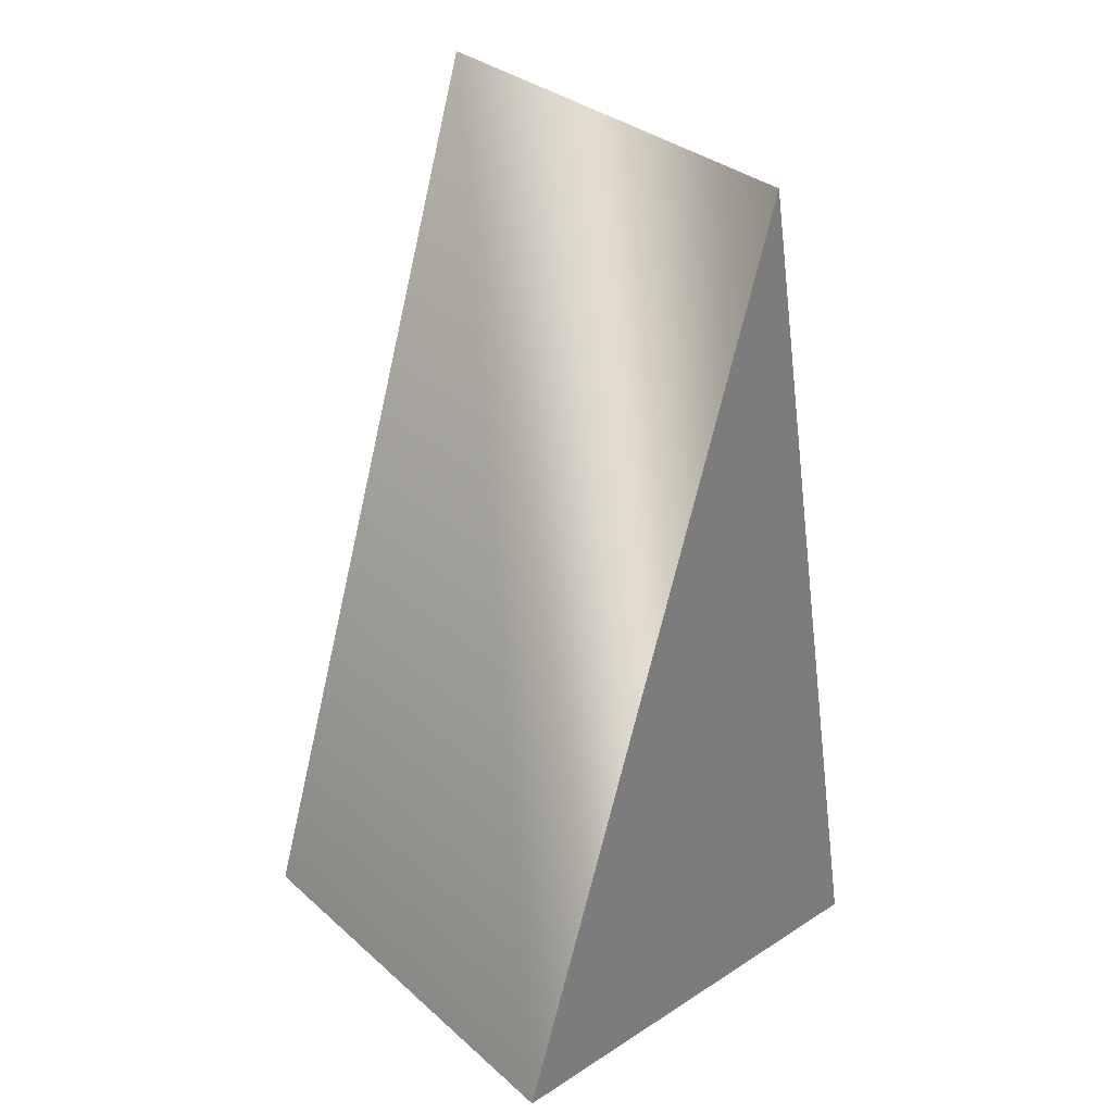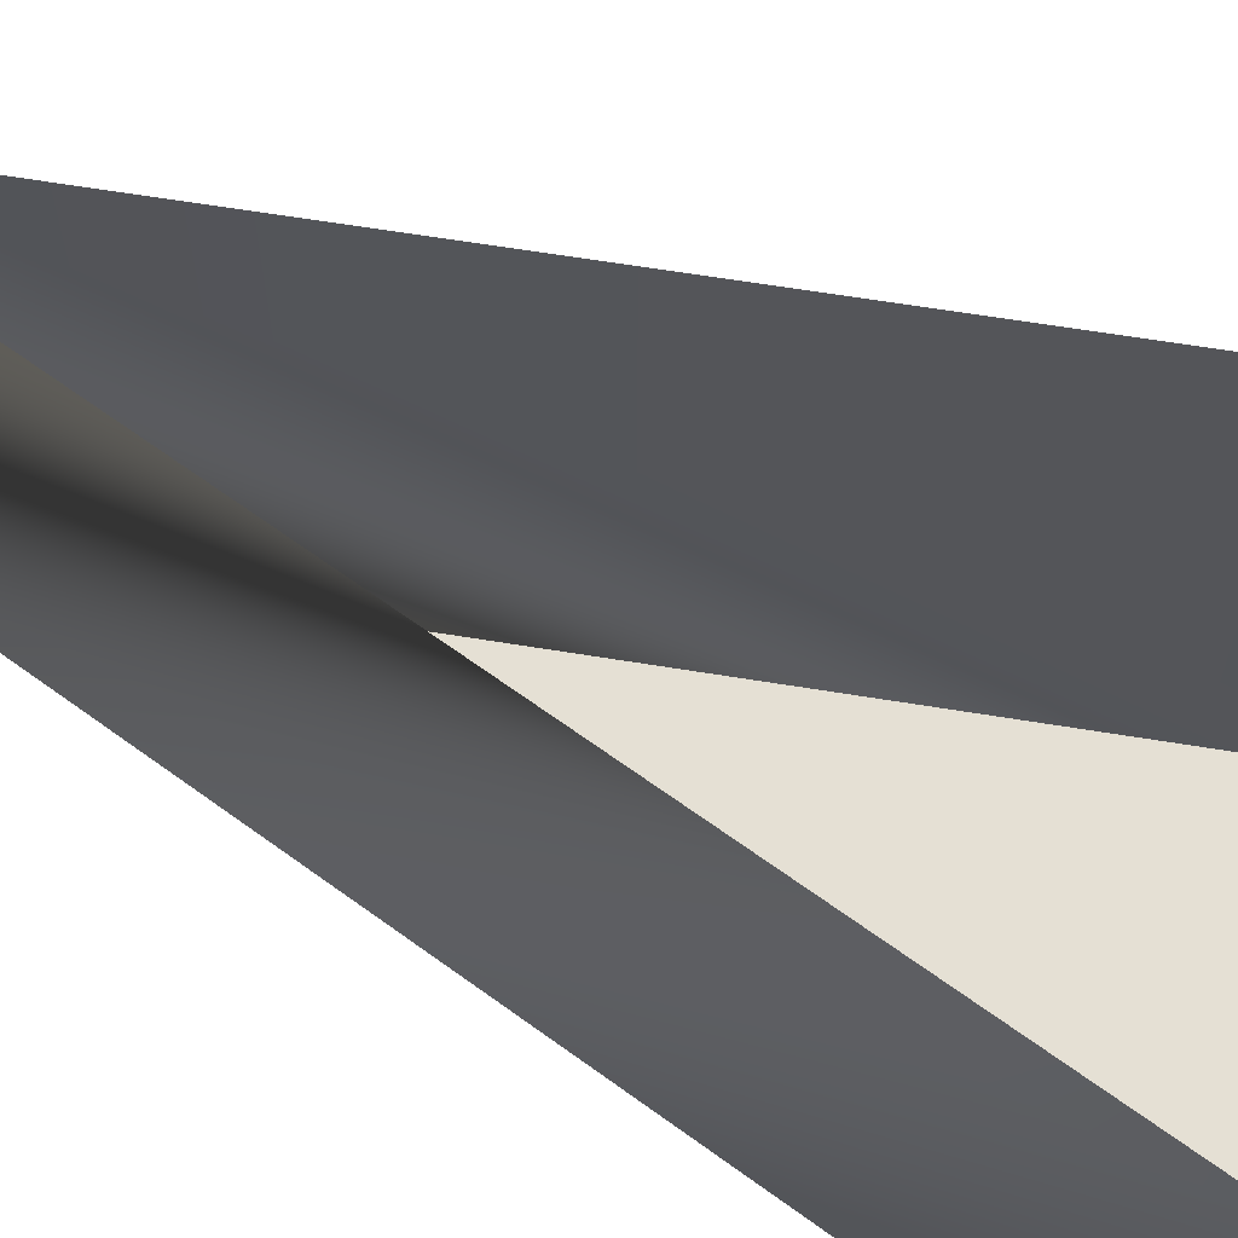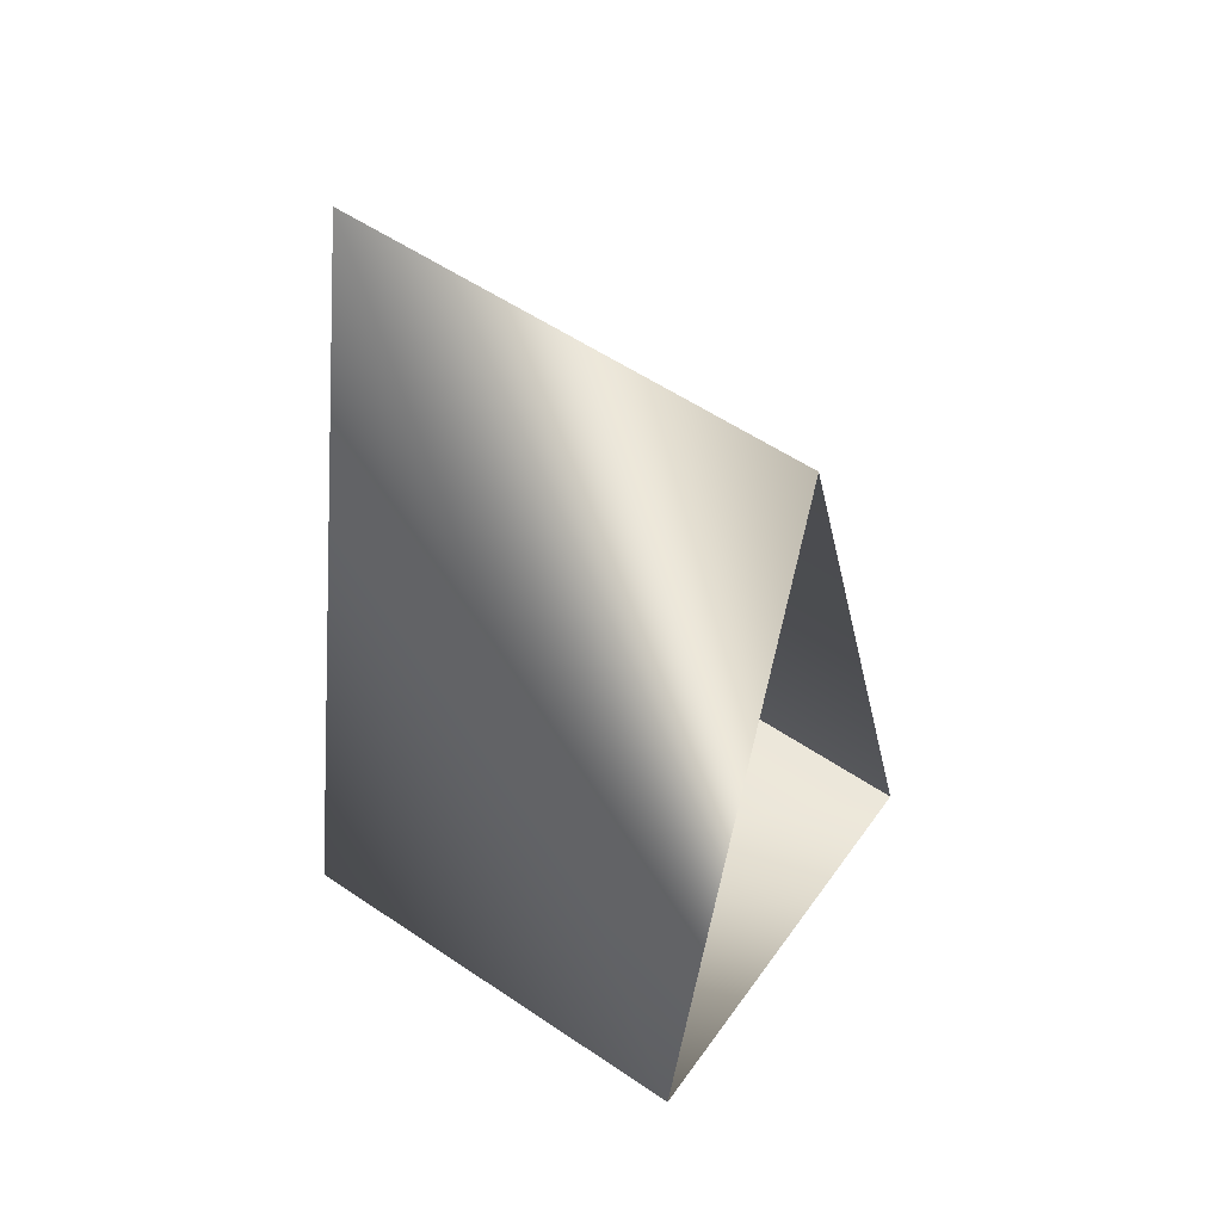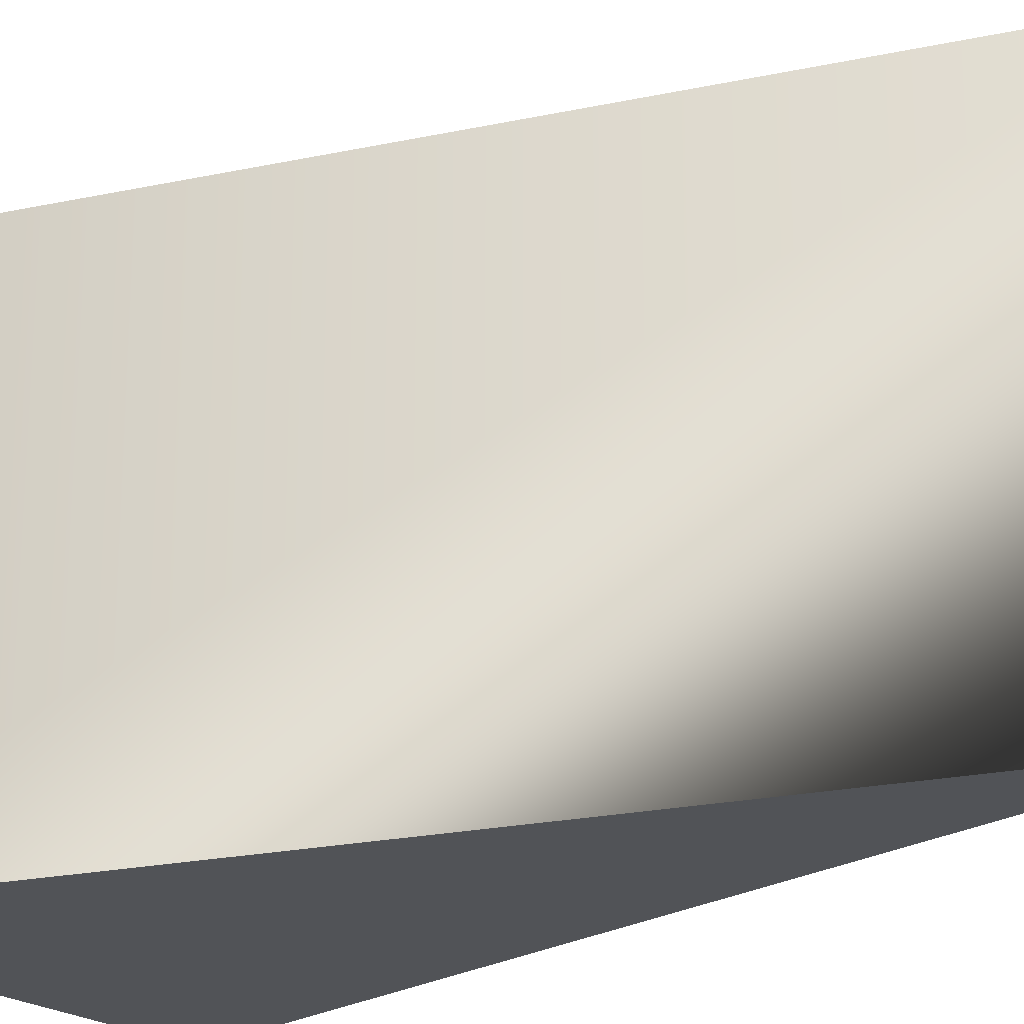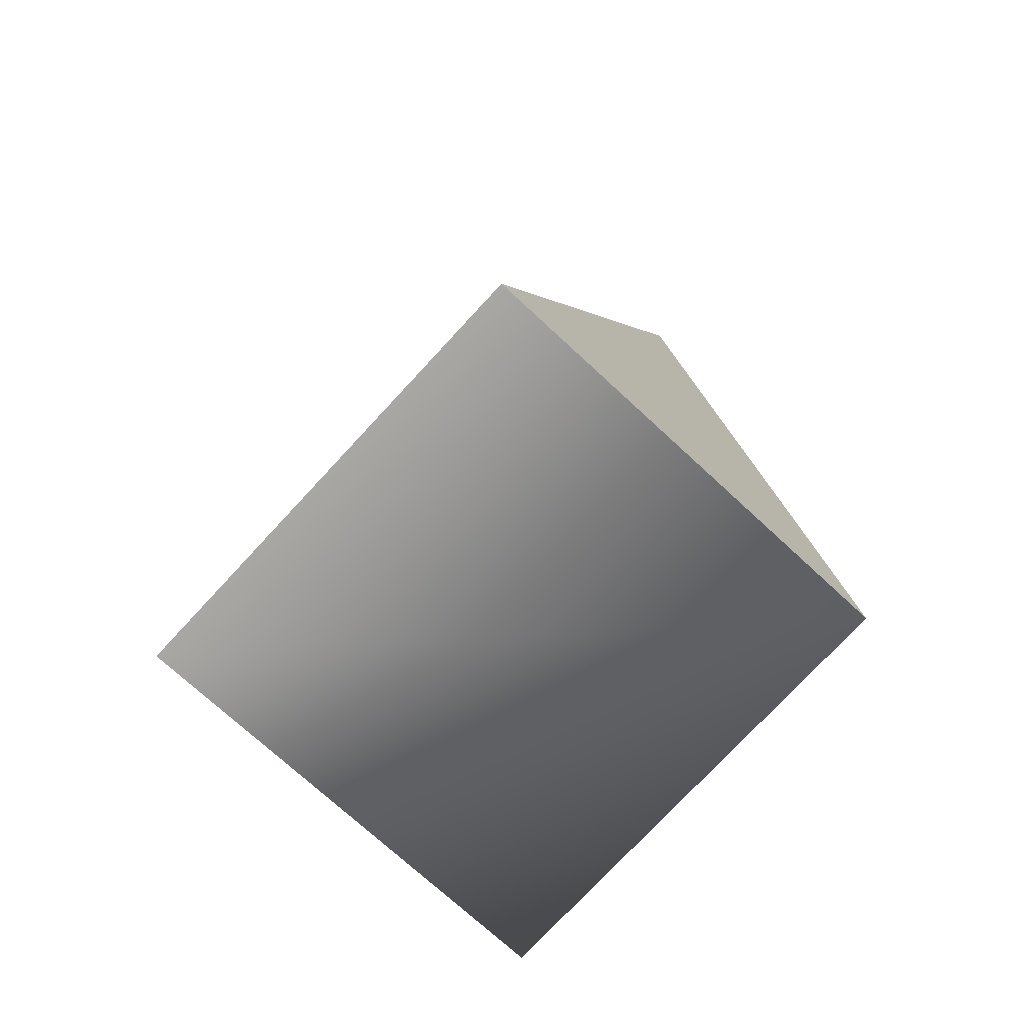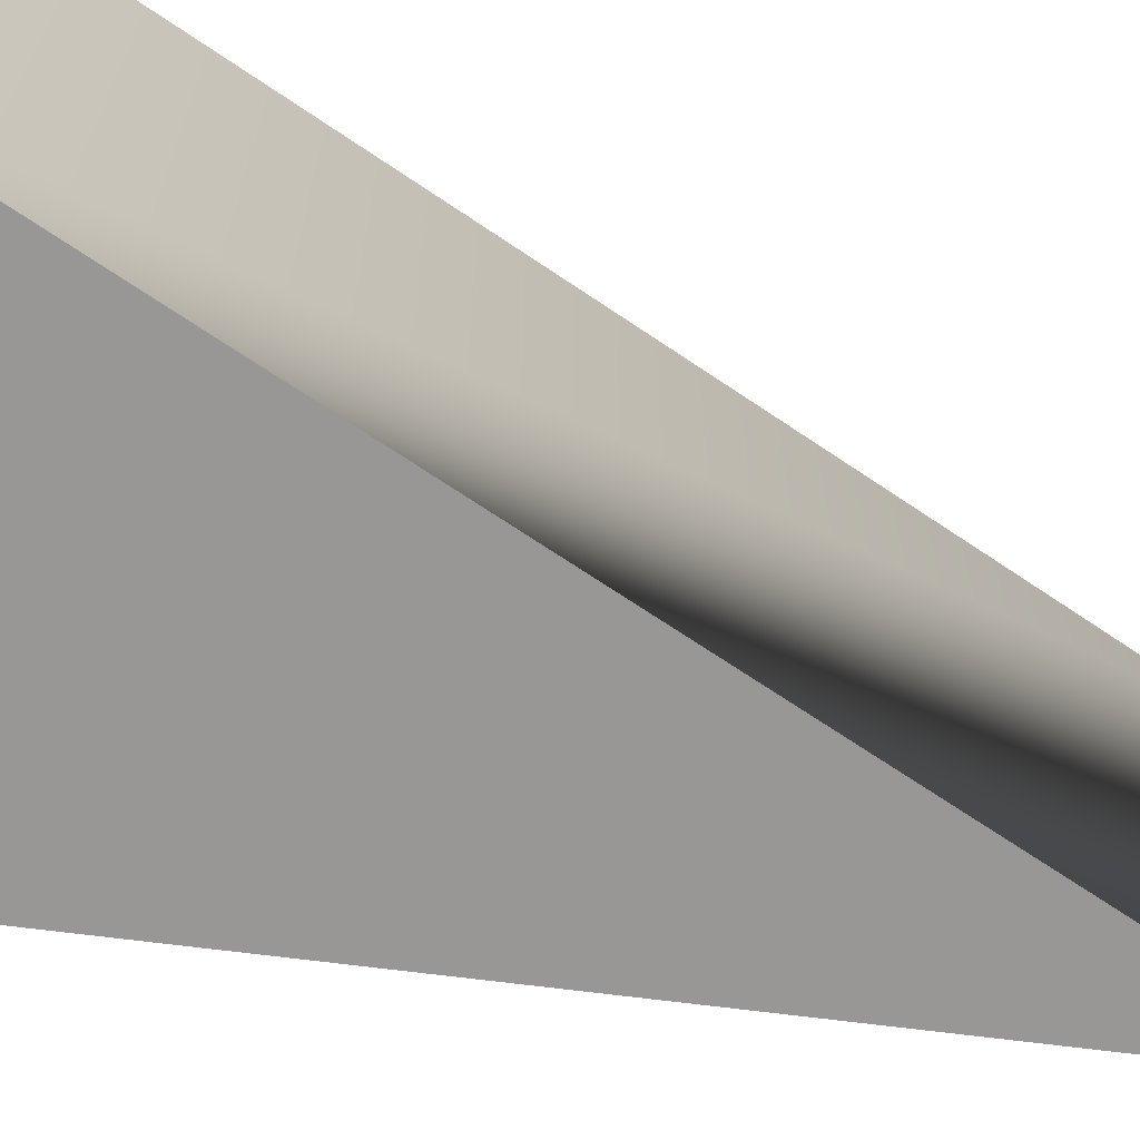
<metadata>
{"format":"obj","ext":"obj","renderer":"f3d","projection":"perspective","resolution":1024,"background":"white","views":[{"elev":32.8,"azim":140.1,"up":"+Y"},{"elev":65.3,"azim":-63.8,"up":"+Z"},{"elev":57.1,"azim":-55.0,"up":"+Y"},{"elev":-22.2,"azim":127.4,"up":"+Z"},{"elev":-75.8,"azim":137.2,"up":"+Y"},{"elev":-68.3,"azim":72.6,"up":"+Z"}]}
</metadata>
<code>
g Drawn Mesh
v -10.6 -5.446 -0.5
v -14.94 8.86 -0.5
v -17.45 -5.225 -0.5
v -10.6 -5.446 6.5
v -10.6 -5.446 -0.5
v -14.94 8.86 6.5
v -14.94 8.86 -0.5
v -17.45 -5.225 6.5
v -17.45 -5.225 -0.5
v -10.6 -5.446 6.5
v -10.6 -5.446 -0.5
f 3 2 1
f 4 5 6
f 7 6 5
f 6 7 8
f 9 8 7
f 8 9 10
f 11 10 9
f 4 4 4
f 4 4 4

</code>
